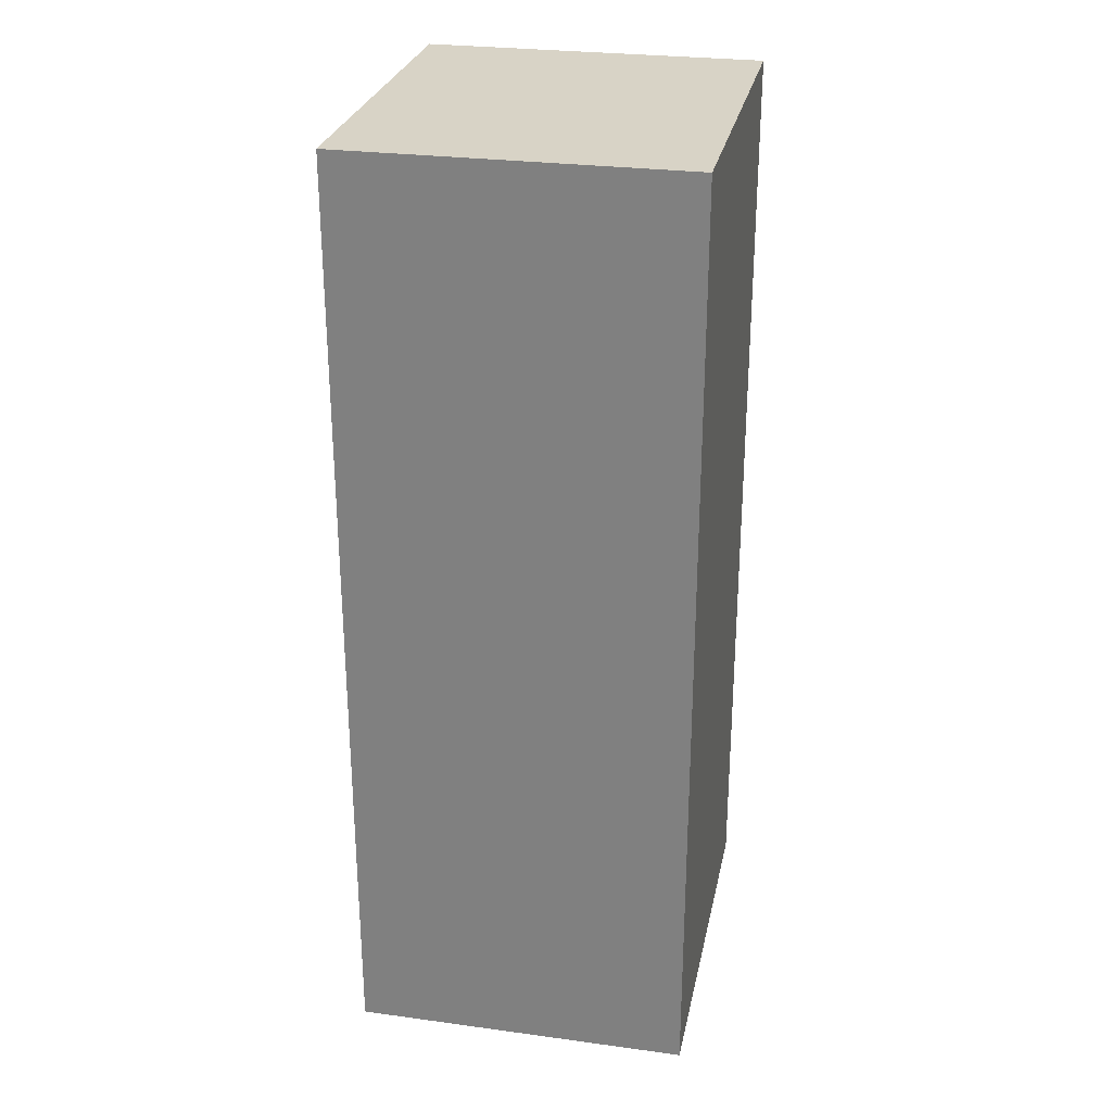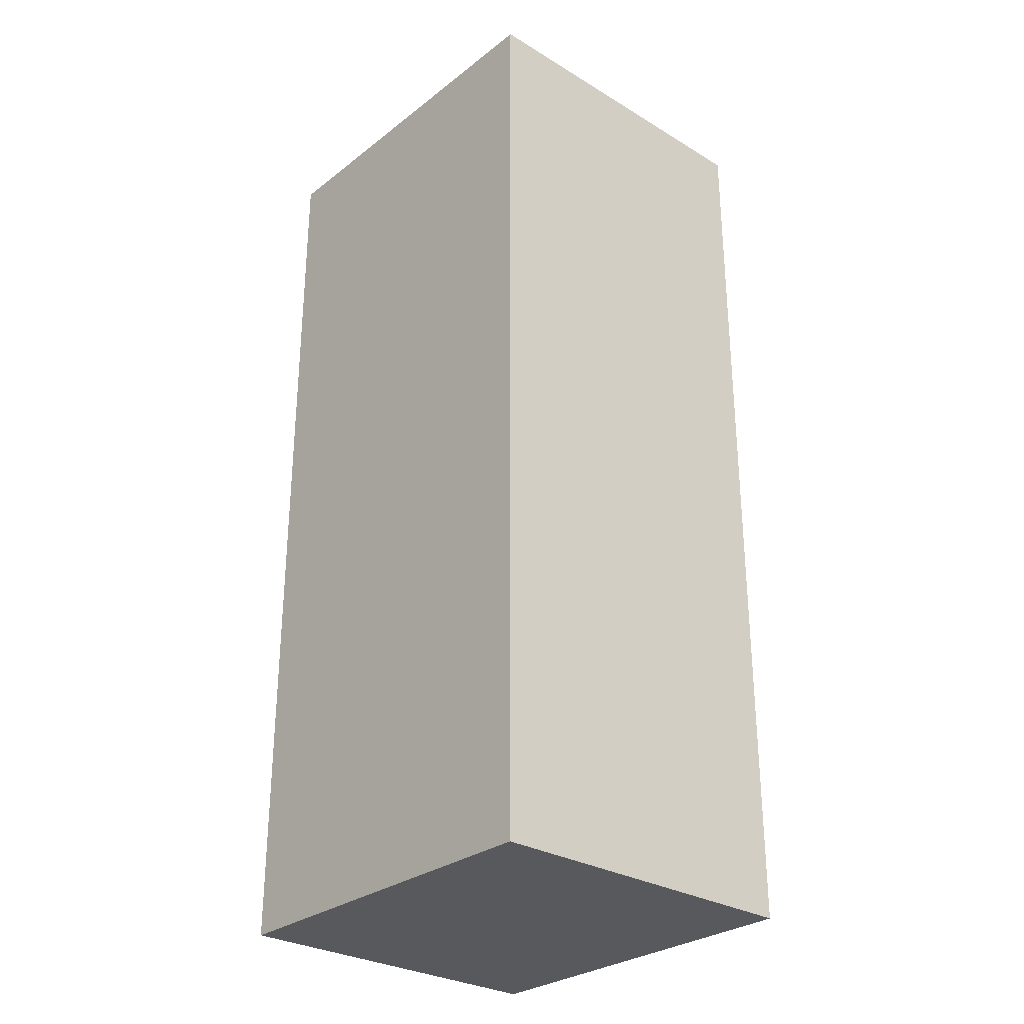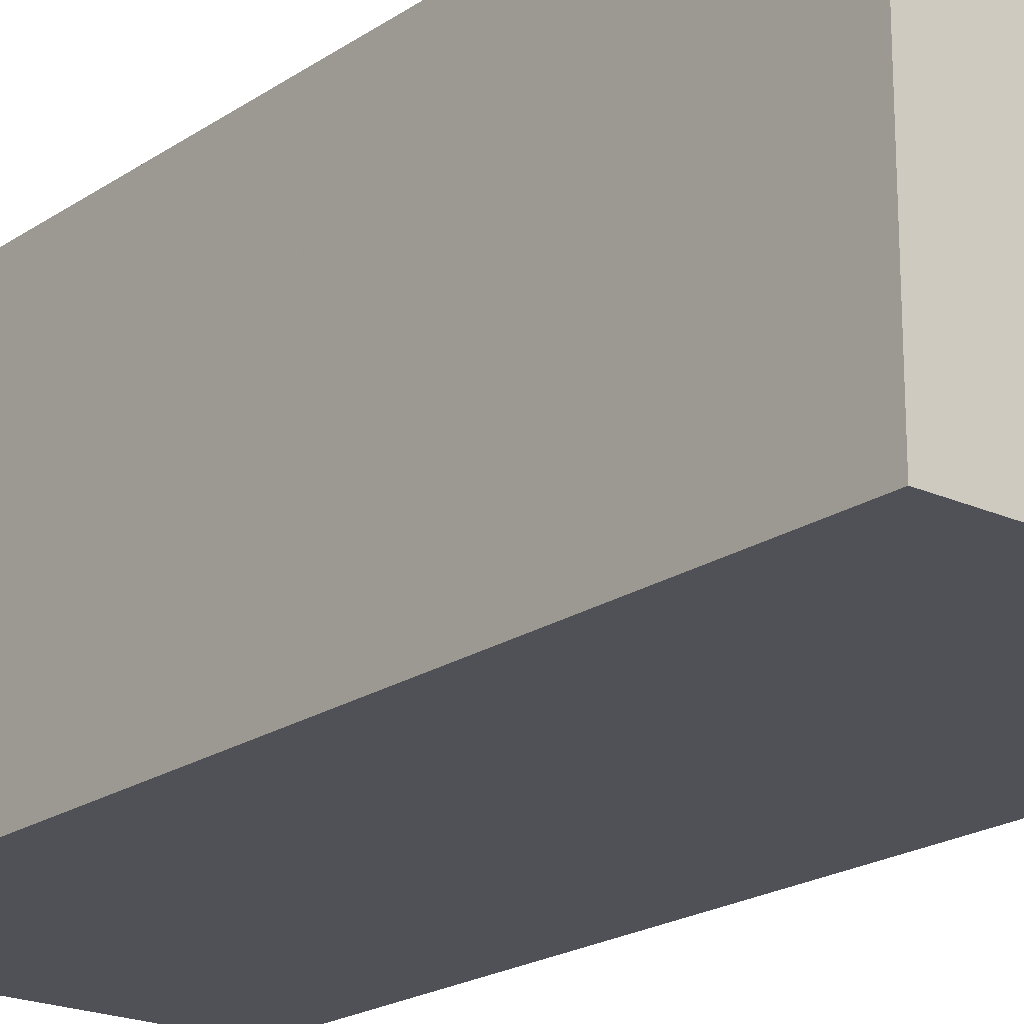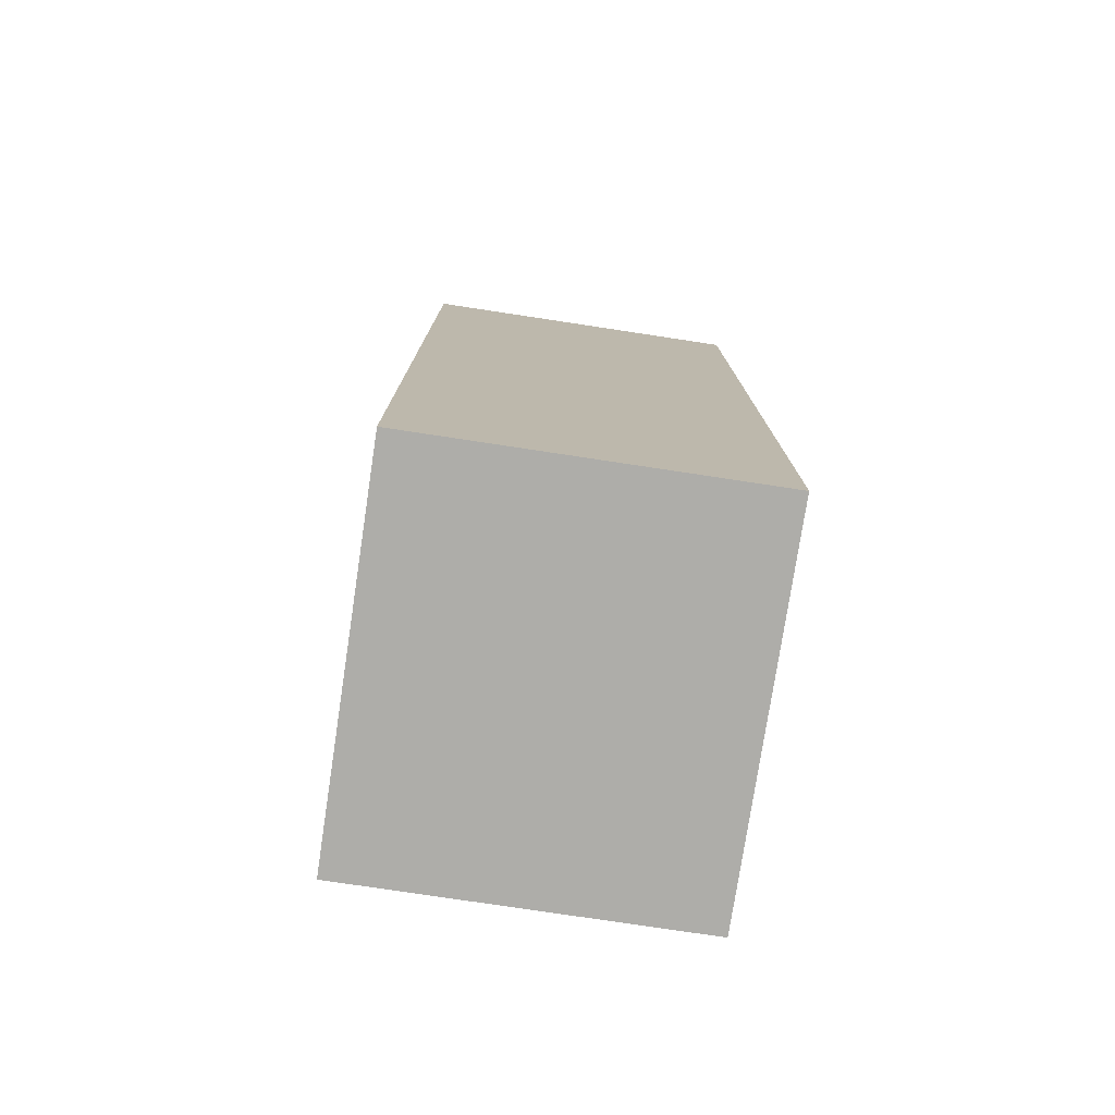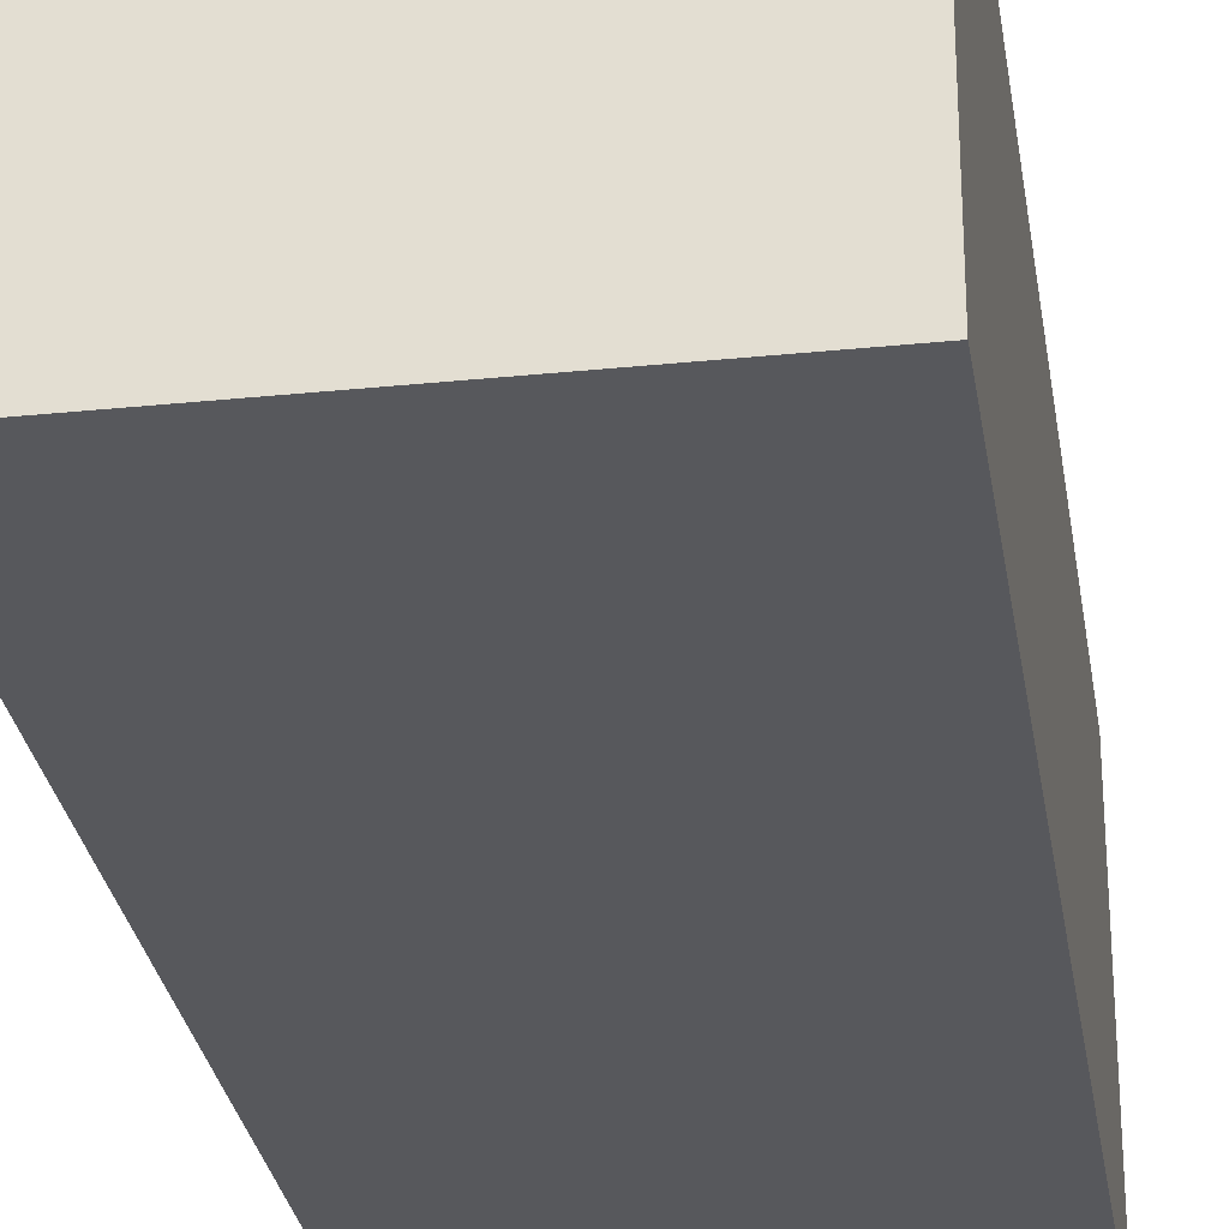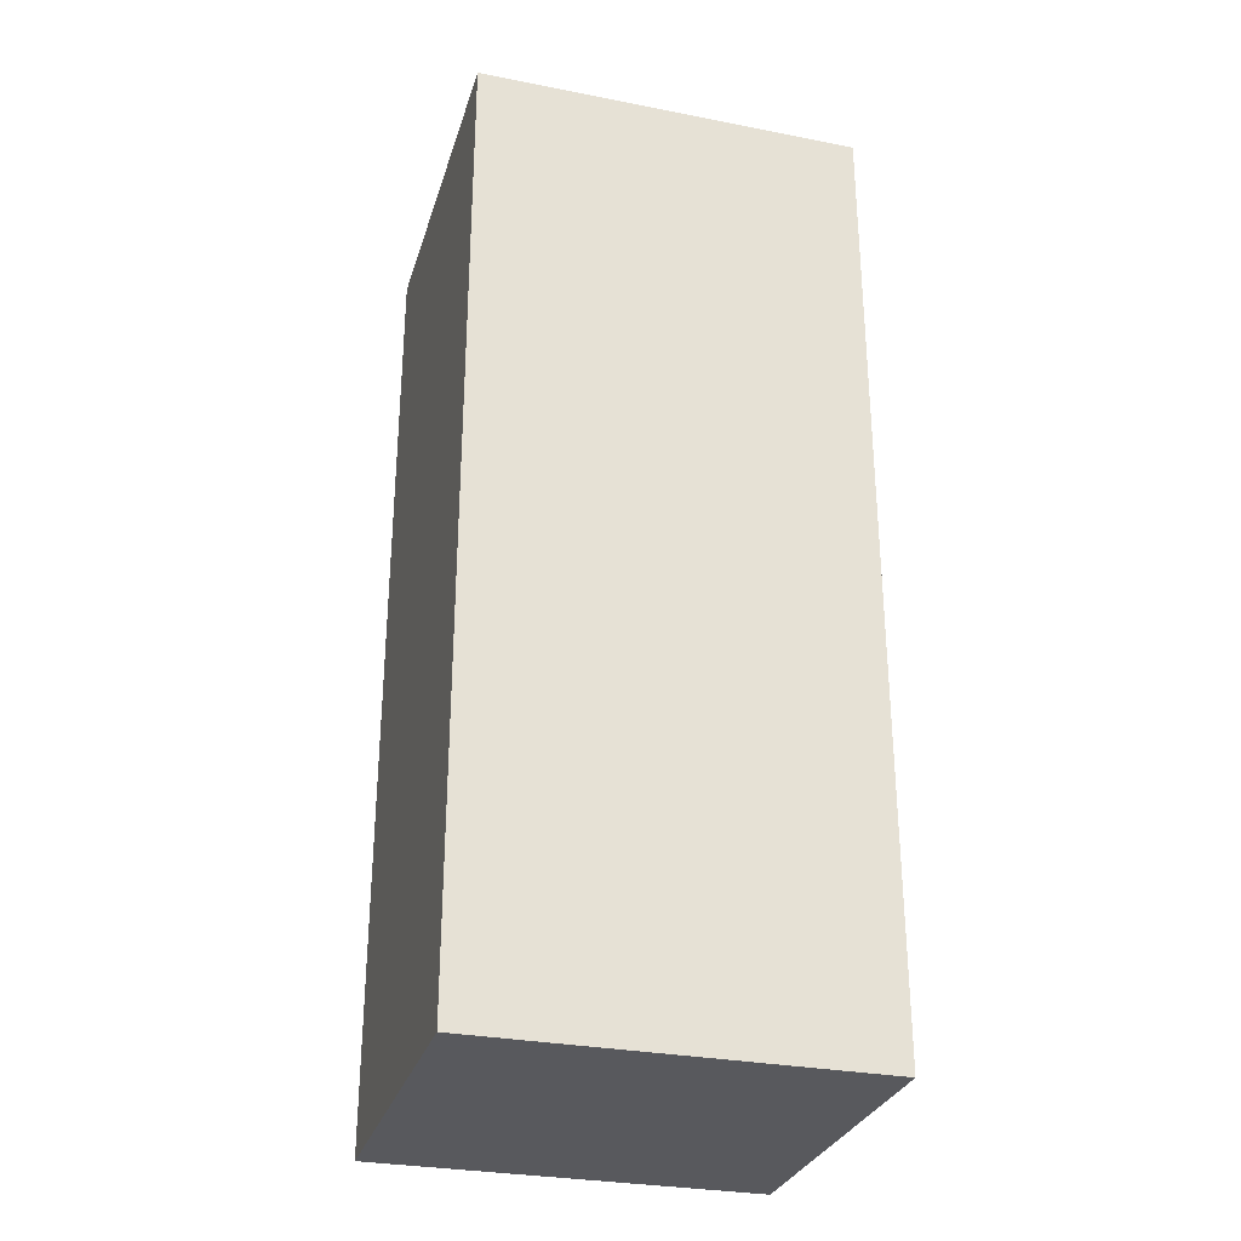
<metadata>
{"format":"obj","ext":"obj","renderer":"f3d","projection":"perspective","resolution":1024,"background":"white","views":[{"elev":27.8,"azim":101.6,"up":"+Z"},{"elev":-29.3,"azim":48.4,"up":"+Z"},{"elev":-20.5,"azim":-39.6,"up":"+Y"},{"elev":-77.1,"azim":81.4,"up":"+Z"},{"elev":-28.8,"azim":8.7,"up":"+Y"},{"elev":-29.9,"azim":-16.0,"up":"+Z"}]}
</metadata>
<code>
g sbg_cityforest_dm_airconditioner01_s
v -0.1 0 0
v 0.1 0 0
v 0.1 0.18 0
v -0.1 0.18 0
v -0.1 0 0.5
v 0.1 0 0.5
v 0.1 0.18 0.5
v -0.1 0.18 0.5
g sbg_cityforest_dm_airconditioner01_s_0
f 4 3 2
f 4 2 1
f 3 6 2
f 6 3 7
f 4 7 3
f 7 4 8
f 2 5 1
f 5 2 6
f 1 8 4
f 8 1 5
f 6 7 8
f 5 6 8

</code>
